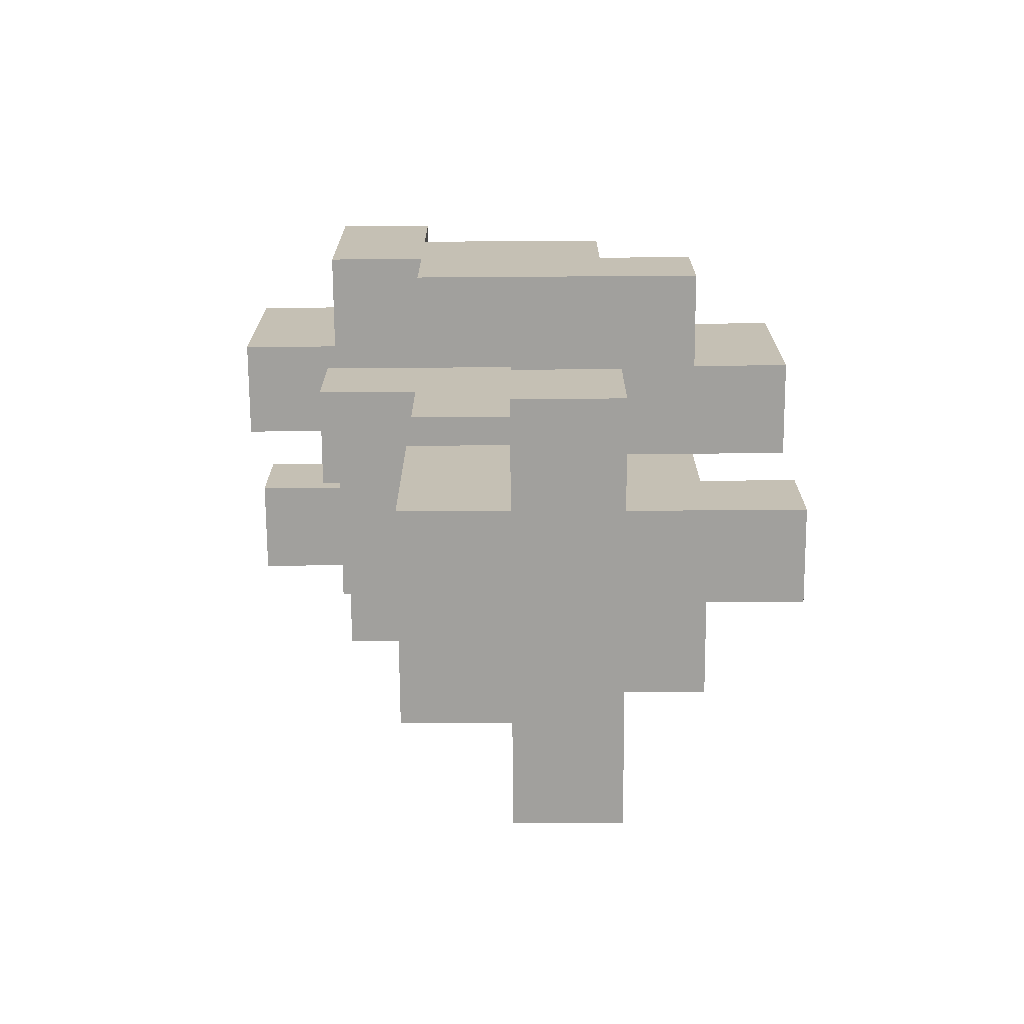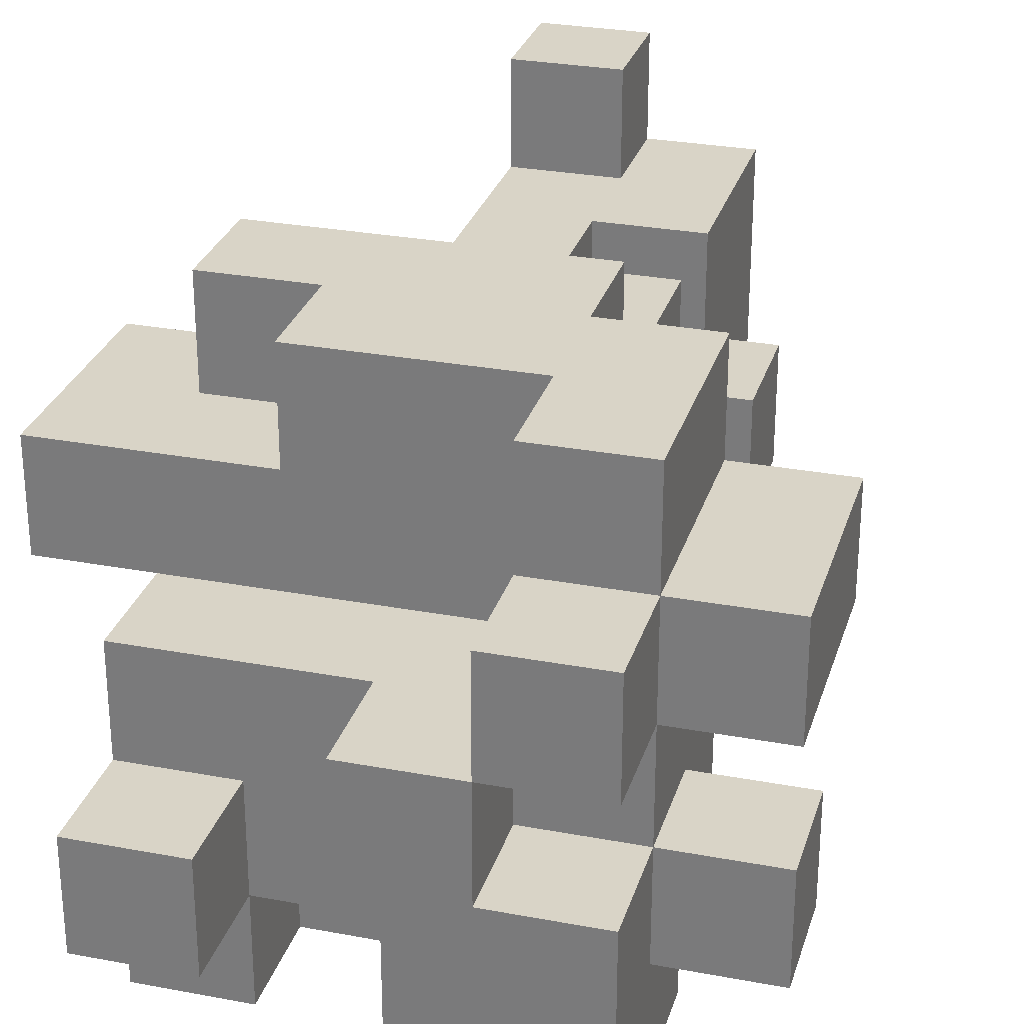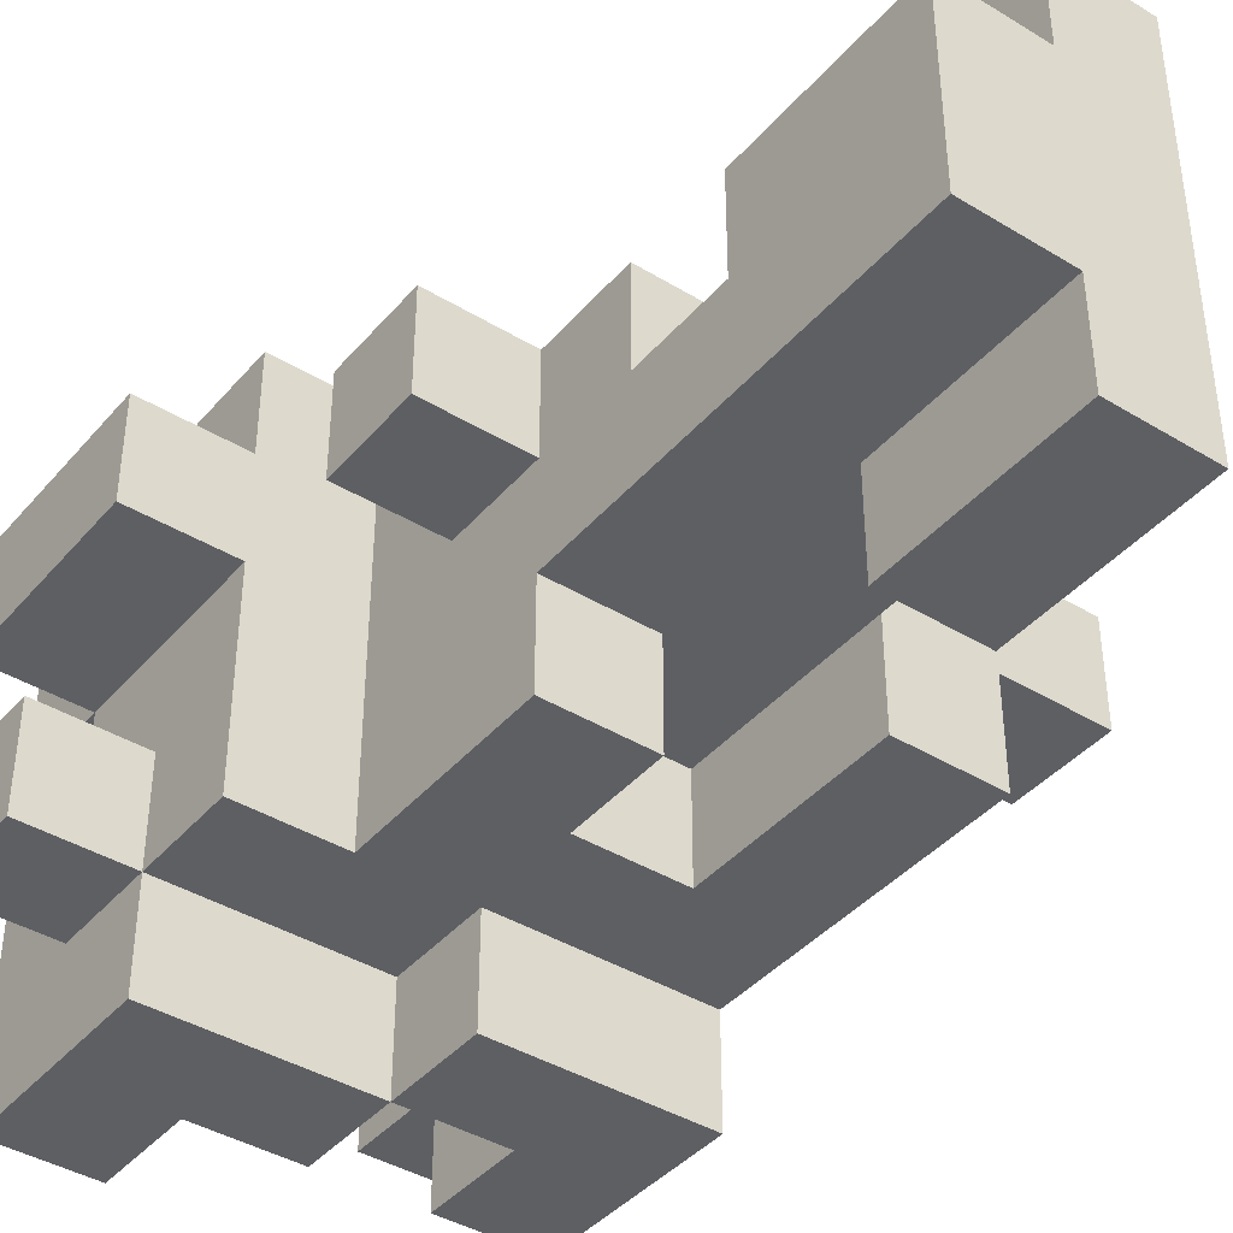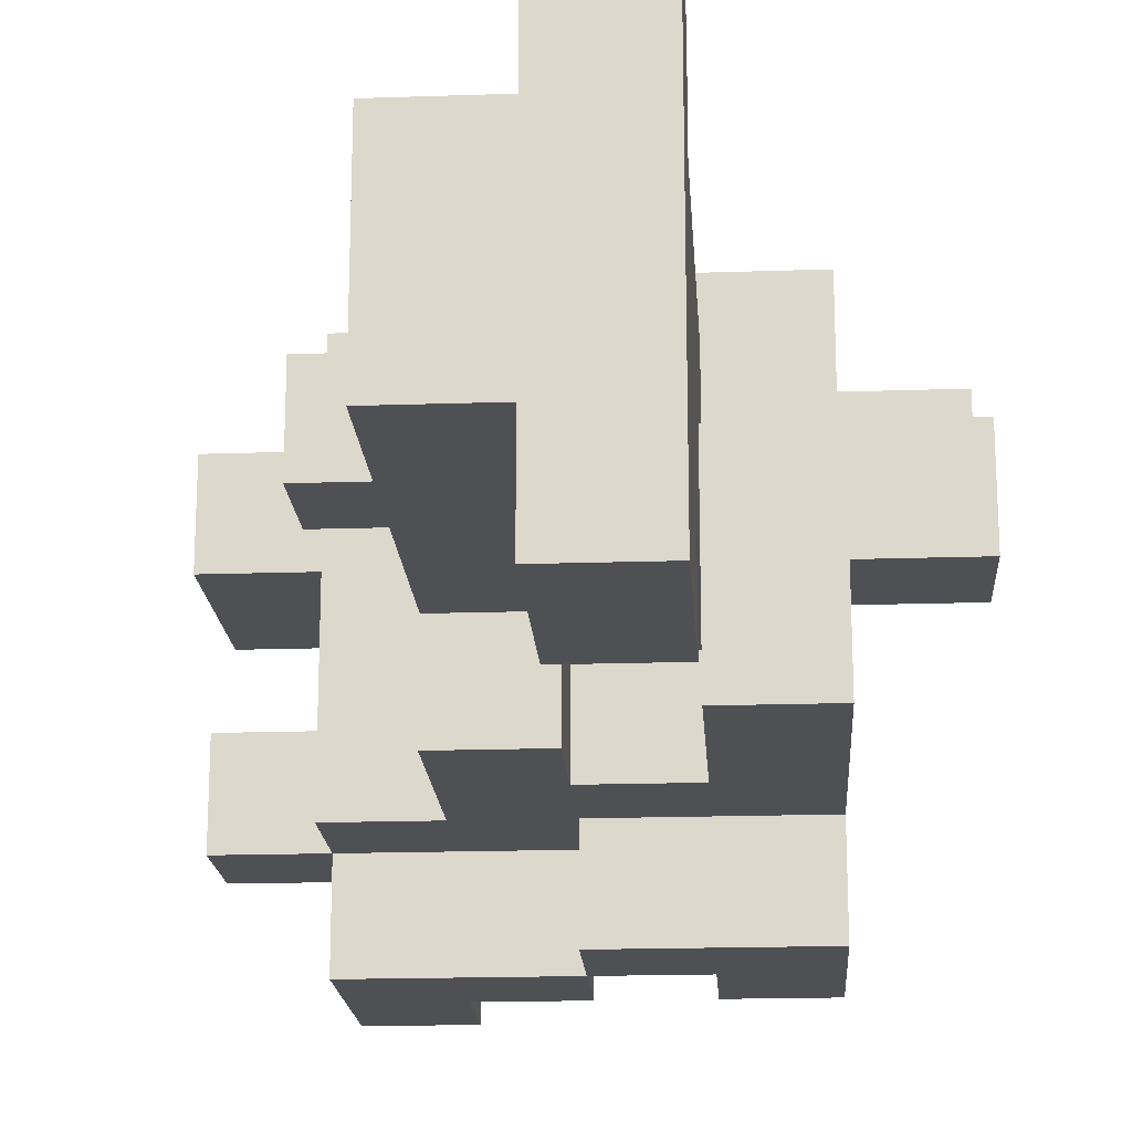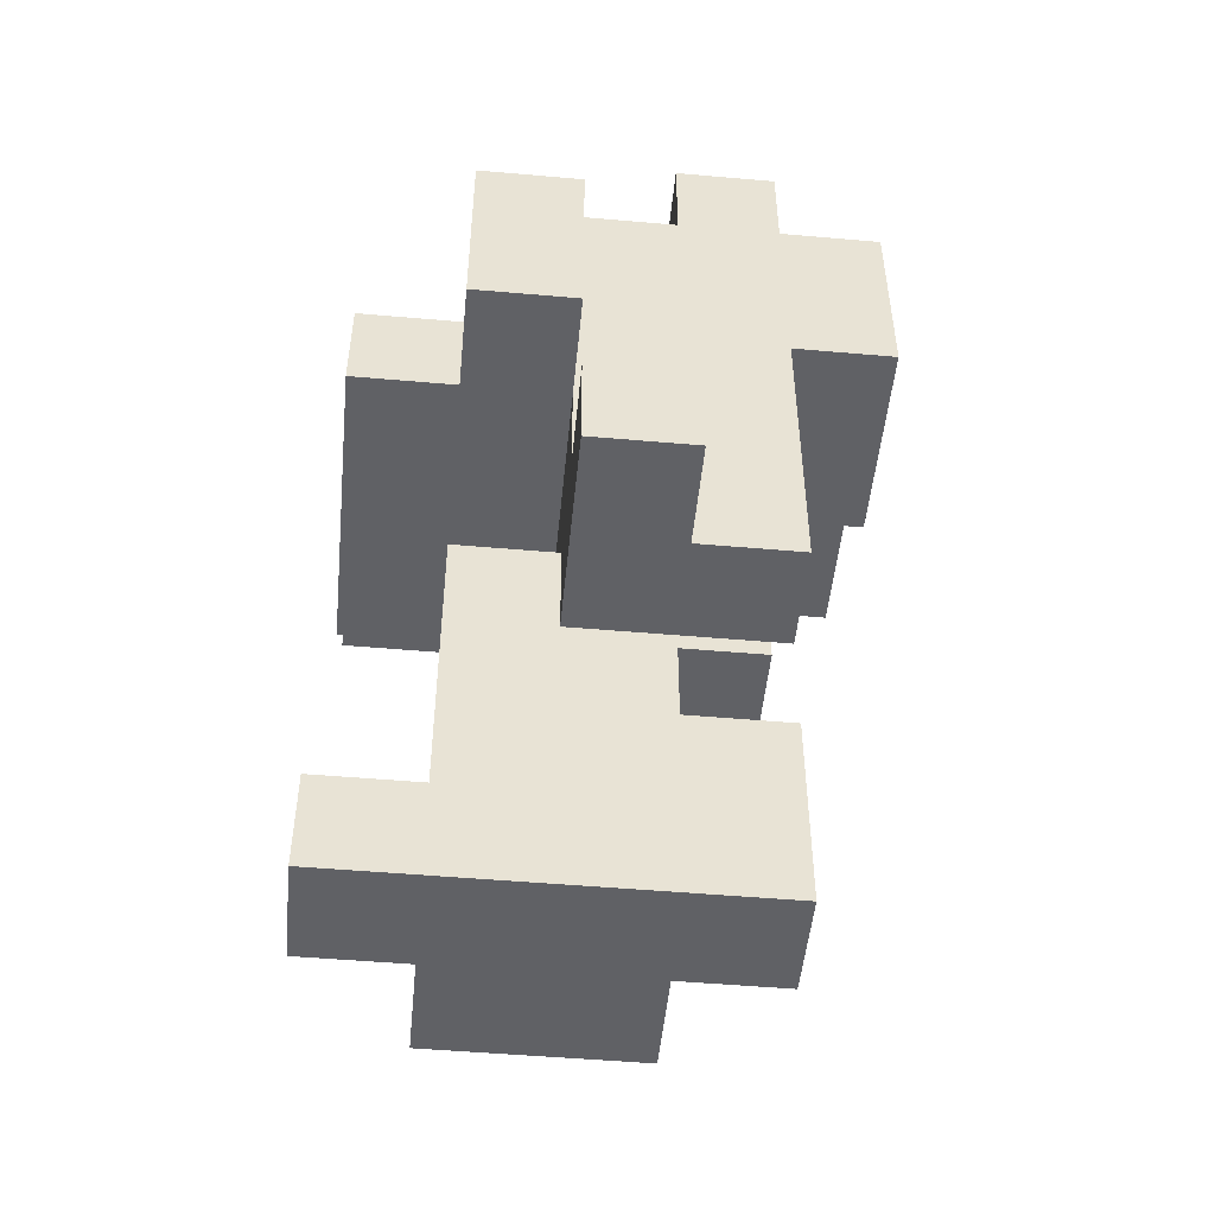
<metadata>
{"format":"obj","ext":"obj","renderer":"f3d","projection":"perspective","resolution":1024,"background":"white","views":[{"elev":-71.7,"azim":0.4,"up":"+Y"},{"elev":28.5,"azim":-164.2,"up":"+Z"},{"elev":-40.9,"azim":-36.6,"up":"+Z"},{"elev":-18.6,"azim":3.7,"up":"+Z"},{"elev":-50.1,"azim":84.5,"up":"+Y"}]}
</metadata>
<code>
g Small tree 2
v -3 6 2
v -3 6 1
v -3 7 2
v -3 7 1
v -3 7 -0
v -3 7 -1
v -3 8 2
v -3 8 1
v -3 8 -0
v -3 8 -1
v -2 4 2
v -2 4 1
v -2 5 2
v -2 5 1
v -2 6 3
v -2 6 2
v -2 6 1
v -2 6 -0
v -2 6 -1
v -2 7 3
v -2 7 2
v -2 7 1
v -2 7 -0
v -2 7 -1
v -2 7 -2
v -2 8 3
v -2 8 2
v -2 8 1
v -2 8 -0
v -2 8 -1
v -2 8 -2
v -2 9 2
v -2 9 1
v -2 9 -0
v -2 9 -1
v -2 9 -2
v -1 0 2
v -1 0 -0
v -1 2 2
v -1 2 1
v -1 3 2
v -1 3 1
v -1 4 2
v -1 4 1
v -1 4 -0
v -1 4 -1
v -1 5 3
v -1 5 2
v -1 5 1
v -1 5 -0
v -1 5 -1
v -1 6 3
v -1 6 2
v -1 6 -0
v -1 6 -1
v -1 8 1
v -1 8 -0
v -1 9 1
v -1 9 -0
v 0 0 3
v 0 0 2
v 0 0 -0
v 0 0 -1
v 0 1 3
v 0 1 2
v 0 2 2
v 0 2 1
v 0 2 -0
v 0 2 -1
v 0 3 2
v 0 3 1
v 0 6 -1
v 0 6 -2
v 0 7 -1
v 0 7 -2
v 1 3 -0
v 1 3 -1
v 1 5 -0
v 1 5 -1
v 1 6 1
v 1 6 -0
v 1 7 1
v 1 7 -0
v 1 7 -1
v 1 7 -2
v 1 8 -0
v 1 8 -1
v 1 8 -2
v 1 9 -0
v 1 9 -1
v -1 7 3
v -1 7 2
v -1 7 1
v -1 8 3
v -1 8 2
v -1 8 1
v -1 8 -0
v -1 8 -1
v -1 8 -2
v -1 9 2
v -1 9 1
v -1 9 -0
v -1 9 -1
v -1 9 -2
v 0 4 2
v 0 4 1
v 0 4 -0
v 0 4 -1
v 0 5 2
v 0 5 1
v 0 5 -0
v 0 5 -1
v 0 6 1
v 0 6 -0
v 0 7 1
v 0 7 -0
v 0 7 -1
v 0 7 -2
v 0 8 1
v 0 8 -0
v 0 8 -1
v 0 8 -2
v 0 9 1
v 0 9 -0
v 1 0 3
v 1 0 -1
v 1 1 3
v 1 1 2
v 1 2 -0
v 1 2 -1
v 1 3 1
v 1 3 -0
v 1 4 2
v 1 4 1
v 1 6 3
v 1 6 2
v 1 7 3
v 1 7 2
v 2 3 -0
v 2 3 -1
v 2 4 1
v 2 4 -0
v 2 5 3
v 2 5 2
v 2 5 1
v 2 5 -1
v 2 6 3
v 2 6 2
v 2 6 1
v 2 6 -1
v 2 6 -2
v 2 7 1
v 2 7 -1
v 2 7 -2
v 2 8 1
v 2 8 -0
v 2 8 -1
v 2 8 -2
v 2 9 -0
v 2 9 -1
v 3 3 1
v 3 3 -0
v 3 4 1
v 3 4 -0
v 3 5 2
v 3 5 1
v 3 6 2
v 3 6 1
v 3 7 2
v 3 7 1
v -2 6 3
v -2 7 3
v -2 8 3
v -1 5 3
v -1 6 3
v -1 7 3
v -1 8 3
v 0 0 3
v 0 1 3
v 0 5 3
v 0 6 3
v 0 7 3
v 1 0 3
v 1 1 3
v 1 5 3
v 1 6 3
v 1 7 3
v 2 5 3
v 2 6 3
v -3 6 2
v -3 7 2
v -3 8 2
v -2 4 2
v -2 5 2
v -2 6 2
v -2 7 2
v -2 8 2
v -2 9 2
v -1 0 2
v -1 2 2
v -1 3 2
v -1 4 2
v -1 5 2
v -1 8 2
v -1 9 2
v 0 0 2
v 0 1 2
v 0 2 2
v 0 3 2
v 0 4 2
v 0 5 2
v 1 1 2
v 1 4 2
v 1 6 2
v 1 7 2
v 2 5 2
v 2 6 2
v 3 5 2
v 3 6 2
v 3 7 2
v -1 2 1
v -1 3 1
v -1 7 1
v -1 8 1
v -1 9 1
v 0 2 1
v 0 3 1
v 0 4 1
v 0 5 1
v 0 7 1
v 0 8 1
v 0 9 1
v 1 3 1
v 1 4 1
v 1 7 1
v 1 8 1
v 2 4 1
v 2 5 1
v 2 7 1
v 2 8 1
v 3 3 1
v 3 4 1
v -3 7 -0
v -3 8 -0
v -2 7 -0
v -2 8 -0
v -2 9 -0
v -1 8 -0
v -1 9 -0
v 0 6 -0
v 0 7 -0
v 1 6 -0
v 1 7 -0
v 1 8 -0
v 1 9 -0
v 2 8 -0
v 2 9 -0
v -3 6 1
v -3 7 1
v -3 8 1
v -2 4 1
v -2 5 1
v -2 6 1
v -2 7 1
v -2 8 1
v -2 9 1
v -1 4 1
v -1 5 1
v -1 8 1
v -1 9 1
v 0 6 1
v 0 7 1
v 1 6 1
v 1 7 1
v 2 5 1
v 2 6 1
v 2 7 1
v 3 5 1
v 3 6 1
v 3 7 1
v -1 0 -0
v -1 4 -0
v -1 8 -0
v -1 9 -0
v 0 0 -0
v 0 2 -0
v 0 4 -0
v 0 5 -0
v 0 8 -0
v 0 9 -0
v 1 2 -0
v 1 3 -0
v 1 5 -0
v 2 3 -0
v 2 4 -0
v 3 3 -0
v 3 4 -0
v -3 7 -1
v -3 8 -1
v -2 6 -1
v -2 7 -1
v -2 8 -1
v -1 4 -1
v -1 5 -1
v -1 6 -1
v -1 7 -1
v 0 0 -1
v 0 2 -1
v 0 4 -1
v 0 5 -1
v 0 6 -1
v 0 7 -1
v 0 8 -1
v 1 0 -1
v 1 2 -1
v 1 3 -1
v 1 5 -1
v 1 6 -1
v 1 7 -1
v 1 8 -1
v 1 9 -1
v 2 3 -1
v 2 5 -1
v 2 6 -1
v 2 8 -1
v 2 9 -1
v -2 7 -2
v -2 8 -2
v -2 9 -2
v -1 7 -2
v -1 8 -2
v -1 9 -2
v 0 6 -2
v 0 7 -2
v 0 8 -2
v 1 6 -2
v 1 7 -2
v 1 8 -2
v 2 6 -2
v 2 7 -2
v 2 8 -2
v 0 0 3
v 1 0 3
v -1 0 2
v 0 0 2
v -1 0 -0
v 0 0 -0
v 0 0 -1
v 1 0 -1
v -1 3 2
v 0 3 2
v -1 3 1
v 0 3 1
v 1 3 1
v 3 3 1
v 1 3 -0
v 2 3 -0
v 3 3 -0
v 1 3 -1
v 2 3 -1
v -2 4 2
v -1 4 2
v -2 4 1
v -1 4 1
v -1 4 -0
v 0 4 -0
v -1 4 -1
v 0 4 -1
v -1 5 3
v 0 5 3
v 1 5 3
v 2 5 3
v -1 5 2
v 0 5 2
v 1 5 2
v 2 5 2
v 3 5 2
v 0 5 1
v 2 5 1
v 3 5 1
v 0 5 -0
v 1 5 -0
v 0 5 -1
v 1 5 -1
v -2 6 3
v -1 6 3
v -3 6 2
v -2 6 2
v -1 6 2
v -3 6 1
v -2 6 1
v -2 6 -0
v -1 6 -0
v -2 6 -1
v -1 6 -1
v 0 6 -1
v 1 6 -1
v 2 6 -1
v 0 6 -2
v 1 6 -2
v 2 6 -2
v 0 7 1
v 1 7 1
v -3 7 -0
v -2 7 -0
v 0 7 -0
v 1 7 -0
v -3 7 -1
v -2 7 -1
v -1 7 -1
v 0 7 -1
v -2 7 -2
v -1 7 -2
v 0 7 -2
v 0 1 3
v 1 1 3
v 0 1 2
v 1 1 2
v -1 2 2
v 0 2 2
v -1 2 1
v 0 2 1
v 0 2 -0
v 1 2 -0
v 0 2 -1
v 1 2 -1
v 0 4 2
v 1 4 2
v 0 4 1
v 1 4 1
v 2 4 1
v 3 4 1
v 2 4 -0
v 3 4 -0
v -2 5 2
v -1 5 2
v -2 5 1
v -1 5 1
v 1 6 3
v 2 6 3
v 1 6 2
v 2 6 2
v 0 6 1
v 1 6 1
v 0 6 -0
v 1 6 -0
v -1 7 3
v 0 7 3
v 1 7 3
v -1 7 2
v 0 7 2
v 1 7 2
v 3 7 2
v -1 7 1
v 0 7 1
v 1 7 1
v 2 7 1
v 3 7 1
v 0 7 -1
v 1 7 -1
v 0 7 -2
v 1 7 -2
v -2 8 3
v -1 8 3
v -3 8 2
v -2 8 2
v -1 8 2
v -3 8 1
v -2 8 1
v -1 8 1
v 0 8 1
v 1 8 1
v 2 8 1
v -3 8 -0
v -2 8 -0
v -1 8 -0
v 0 8 -0
v 1 8 -0
v 2 8 -0
v -3 8 -1
v -2 8 -1
v -1 8 -1
v 0 8 -1
v 1 8 -1
v 2 8 -1
v -1 8 -2
v 0 8 -2
v 1 8 -2
v 2 8 -2
v -2 9 2
v -1 9 2
v -2 9 1
v -1 9 1
v 0 9 1
v -2 9 -0
v -1 9 -0
v 0 9 -0
v 1 9 -0
v 2 9 -0
v -2 9 -1
v -1 9 -1
v 1 9 -1
v 2 9 -1
v -2 9 -2
v -1 9 -2
f 3 2 1
f 4 2 3
f 7 4 3
f 8 4 7
f 9 6 5
f 10 6 9
f 13 12 11
f 14 12 13
f 20 16 15
f 21 16 20
f 22 18 17
f 23 19 18
f 23 18 22
f 24 19 23
f 26 21 20
f 27 21 26
f 28 23 22
f 29 23 28
f 30 25 24
f 31 25 30
f 32 28 27
f 33 28 32
f 34 30 29
f 35 31 30
f 35 30 34
f 36 31 35
f 39 38 37
f 40 38 39
f 42 38 40
f 43 42 41
f 44 38 42
f 44 42 43
f 45 38 44
f 49 45 44
f 50 46 45
f 50 45 49
f 51 46 50
f 52 48 47
f 53 49 48
f 53 48 52
f 53 50 49
f 54 51 50
f 54 50 53
f 55 51 54
f 58 57 56
f 59 57 58
f 64 61 60
f 65 61 64
f 68 63 62
f 69 63 68
f 70 67 66
f 71 67 70
f 74 73 72
f 75 73 74
f 78 77 76
f 79 77 78
f 82 81 80
f 83 81 82
f 87 85 84
f 88 85 87
f 89 87 86
f 90 87 89
f 91 92 94
f 92 93 94
f 94 93 95
f 95 93 96
f 95 96 100
f 100 96 101
f 97 98 102
f 98 99 103
f 102 98 103
f 103 99 104
f 105 106 109
f 109 106 110
f 107 108 111
f 111 108 112
f 113 114 115
f 115 114 116
f 117 118 121
f 121 118 122
f 119 120 123
f 123 120 124
f 125 126 127
f 127 126 128
f 128 126 129
f 129 126 130
f 128 129 131
f 131 129 132
f 128 131 133
f 133 131 134
f 135 136 137
f 137 136 138
f 139 140 142
f 141 142 145
f 142 140 146
f 145 142 146
f 143 144 147
f 147 144 148
f 145 146 149
f 149 146 150
f 149 150 152
f 150 151 153
f 152 150 153
f 153 151 154
f 152 153 155
f 155 153 156
f 153 154 157
f 156 153 157
f 157 154 158
f 156 157 159
f 159 157 160
f 161 162 163
f 163 162 164
f 165 166 167
f 167 166 168
f 167 168 169
f 169 168 170
f 175 172 171
f 176 173 172
f 176 172 175
f 177 173 176
f 180 175 174
f 181 176 175
f 181 175 180
f 182 176 181
f 183 179 178
f 184 179 183
f 185 181 180
f 186 182 181
f 186 181 185
f 187 182 186
f 188 186 185
f 189 186 188
f 195 191 190
f 196 192 191
f 196 191 195
f 197 192 196
f 202 194 193
f 203 194 202
f 204 198 197
f 205 198 204
f 206 200 199
f 207 200 206
f 208 200 207
f 209 203 202
f 209 202 201
f 210 203 209
f 211 203 210
f 212 208 207
f 212 210 209
f 212 209 208
f 213 210 212
f 217 215 214
f 218 217 216
f 219 215 217
f 219 217 218
f 220 215 219
f 226 222 221
f 227 222 226
f 230 224 223
f 231 225 224
f 231 224 230
f 232 225 231
f 234 229 228
f 235 231 230
f 236 231 235
f 237 234 233
f 237 229 234
f 238 229 237
f 239 236 235
f 240 236 239
f 241 237 233
f 242 237 241
f 245 244 243
f 246 244 245
f 248 247 246
f 249 247 248
f 252 251 250
f 253 251 252
f 256 255 254
f 257 255 256
f 258 259 263
f 259 260 264
f 263 259 264
f 264 260 265
f 261 262 267
f 267 262 268
f 265 266 269
f 269 266 270
f 271 272 273
f 273 272 274
f 275 276 278
f 276 277 279
f 278 276 279
f 279 277 280
f 281 282 285
f 285 282 286
f 286 282 287
f 283 284 289
f 289 284 290
f 287 288 291
f 286 287 291
f 291 288 292
f 292 288 293
f 294 295 296
f 296 295 297
f 298 299 301
f 301 299 302
f 300 301 305
f 305 301 306
f 303 304 309
f 304 305 310
f 309 304 310
f 305 306 310
f 310 306 311
f 311 306 312
f 307 308 314
f 314 308 315
f 310 311 317
f 317 311 318
f 312 313 319
f 319 313 320
f 316 317 322
f 317 318 323
f 322 317 323
f 323 318 324
f 320 321 325
f 325 321 326
f 327 328 330
f 328 329 331
f 330 328 331
f 331 329 332
f 330 331 334
f 334 331 335
f 333 334 336
f 336 334 337
f 336 337 339
f 337 338 340
f 339 337 340
f 340 338 341
f 345 343 342
f 346 345 344
f 347 343 345
f 347 345 346
f 348 343 347
f 349 343 348
f 352 351 350
f 353 351 352
f 356 355 354
f 357 355 356
f 358 355 357
f 359 357 356
f 360 357 359
f 363 362 361
f 364 362 363
f 367 366 365
f 368 366 367
f 373 370 369
f 374 371 370
f 374 370 373
f 375 372 371
f 375 371 374
f 376 372 375
f 378 377 376
f 378 376 375
f 378 375 374
f 379 377 378
f 380 377 379
f 383 382 381
f 384 382 383
f 388 386 385
f 389 386 388
f 390 388 387
f 390 389 388
f 391 389 390
f 392 389 391
f 393 389 392
f 394 393 392
f 395 393 394
f 399 397 396
f 400 398 397
f 400 397 399
f 401 398 400
f 406 403 402
f 407 403 406
f 408 405 404
f 409 405 408
f 412 410 409
f 413 411 410
f 413 410 412
f 414 411 413
f 415 416 417
f 417 416 418
f 419 420 421
f 421 420 422
f 423 424 425
f 425 424 426
f 427 428 429
f 429 428 430
f 431 432 433
f 433 432 434
f 435 436 437
f 437 436 438
f 439 440 441
f 441 440 442
f 443 444 445
f 445 444 446
f 447 448 450
f 448 449 451
f 450 448 451
f 451 449 452
f 450 451 454
f 451 452 454
f 454 452 455
f 452 453 456
f 455 452 456
f 456 453 457
f 457 453 458
f 459 460 461
f 461 460 462
f 463 464 466
f 466 464 467
f 465 466 468
f 468 466 469
f 469 470 475
f 475 470 476
f 471 472 477
f 472 473 478
f 477 472 478
f 478 473 479
f 474 475 480
f 480 475 481
f 476 477 482
f 477 478 483
f 482 477 483
f 483 478 484
f 482 483 486
f 486 483 487
f 484 485 488
f 488 485 489
f 490 491 492
f 492 491 493
f 493 494 496
f 496 494 497
f 495 496 500
f 500 496 501
f 498 499 502
f 502 499 503
f 500 501 504
f 504 501 505

</code>
